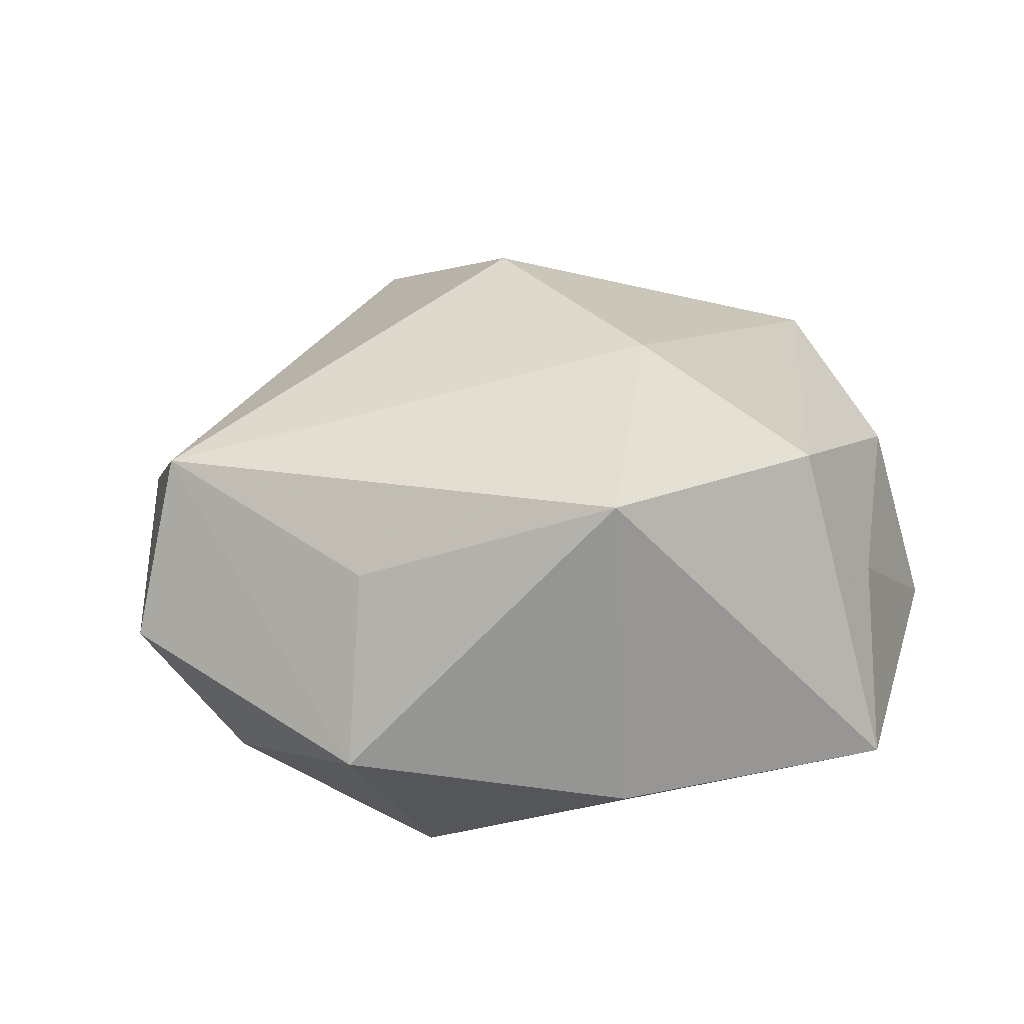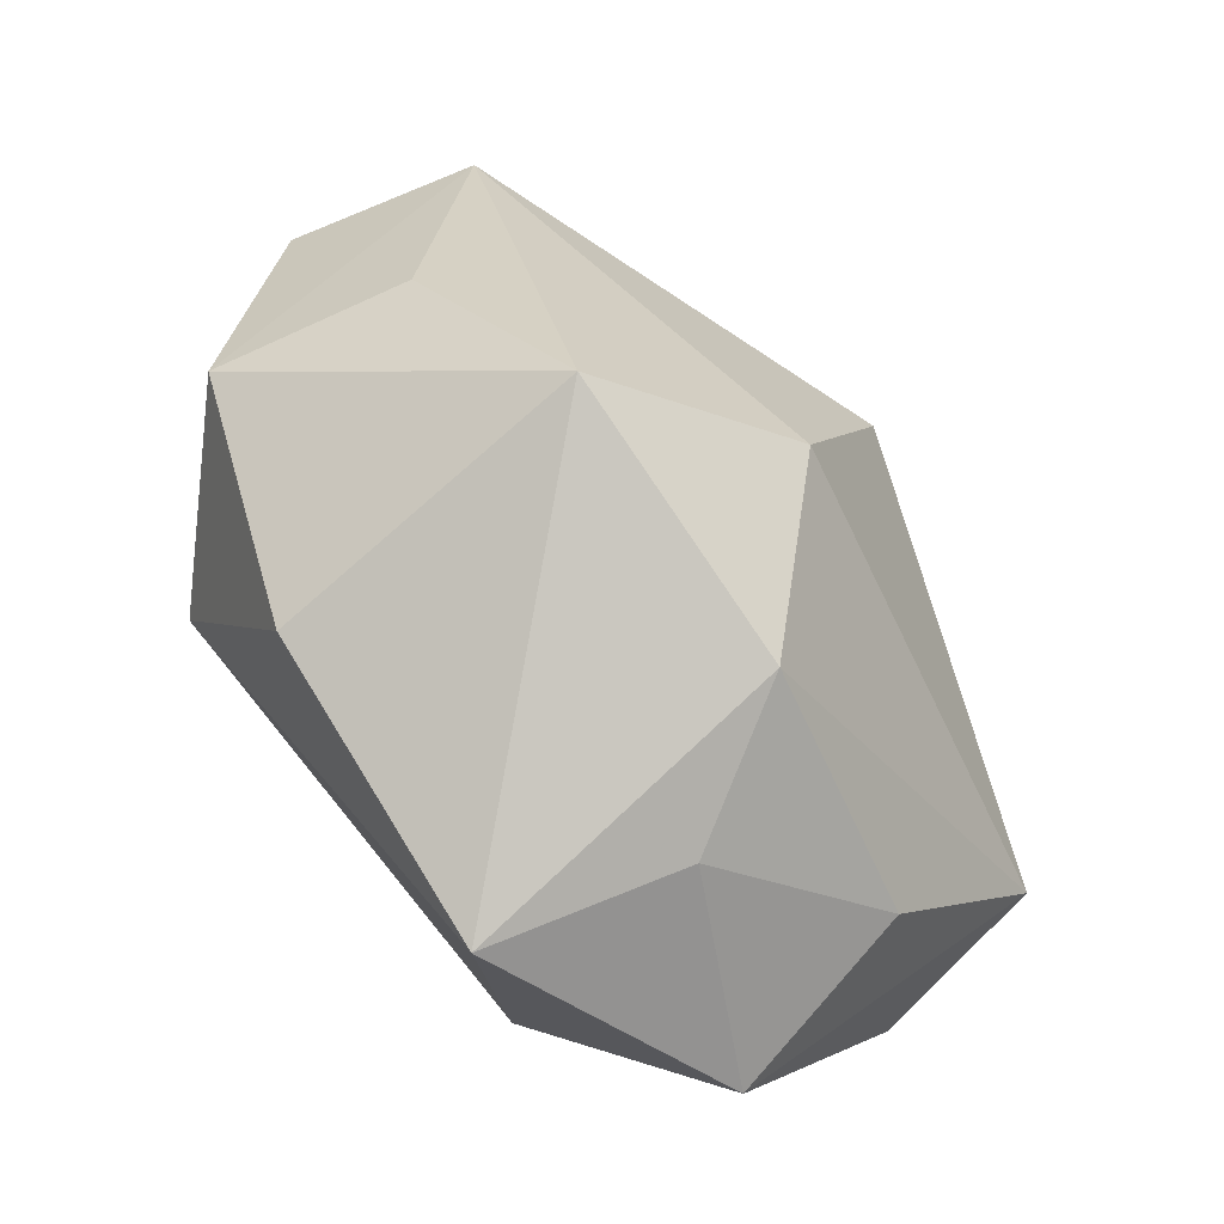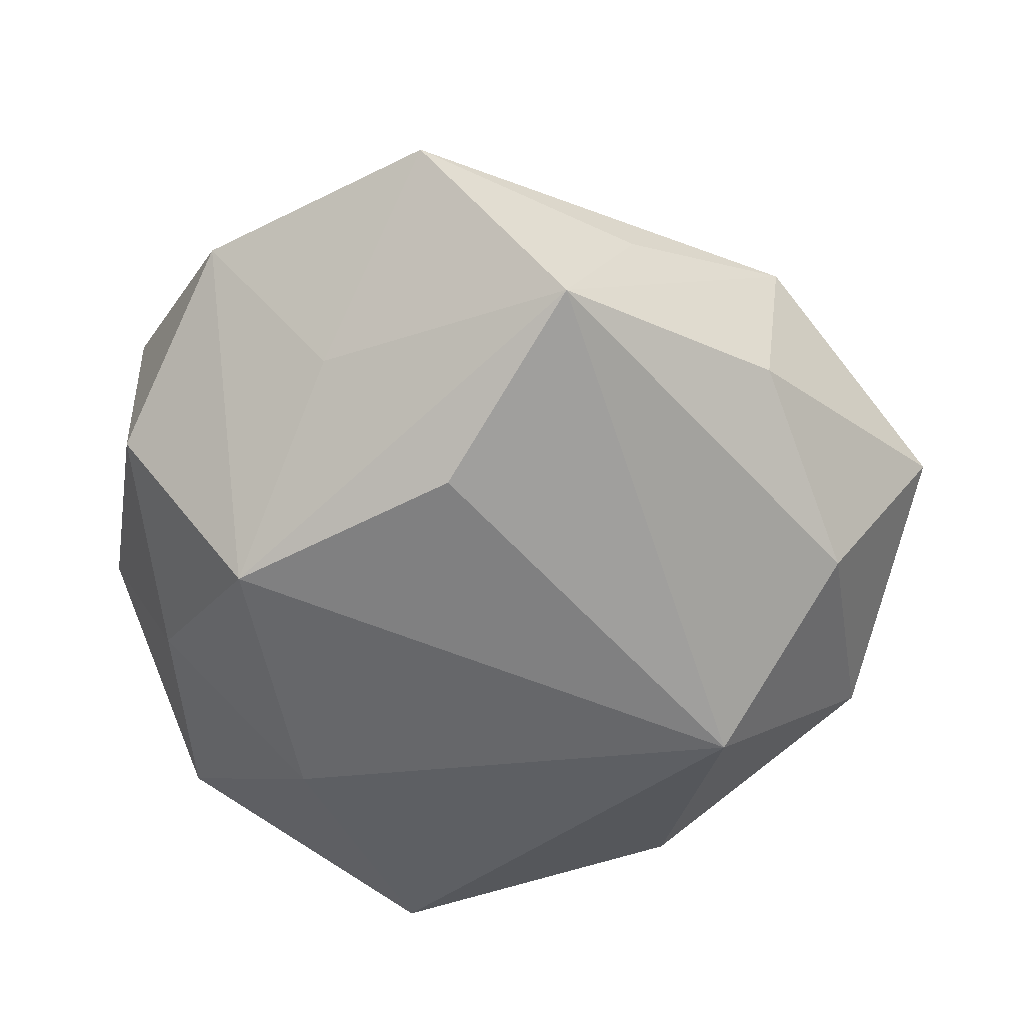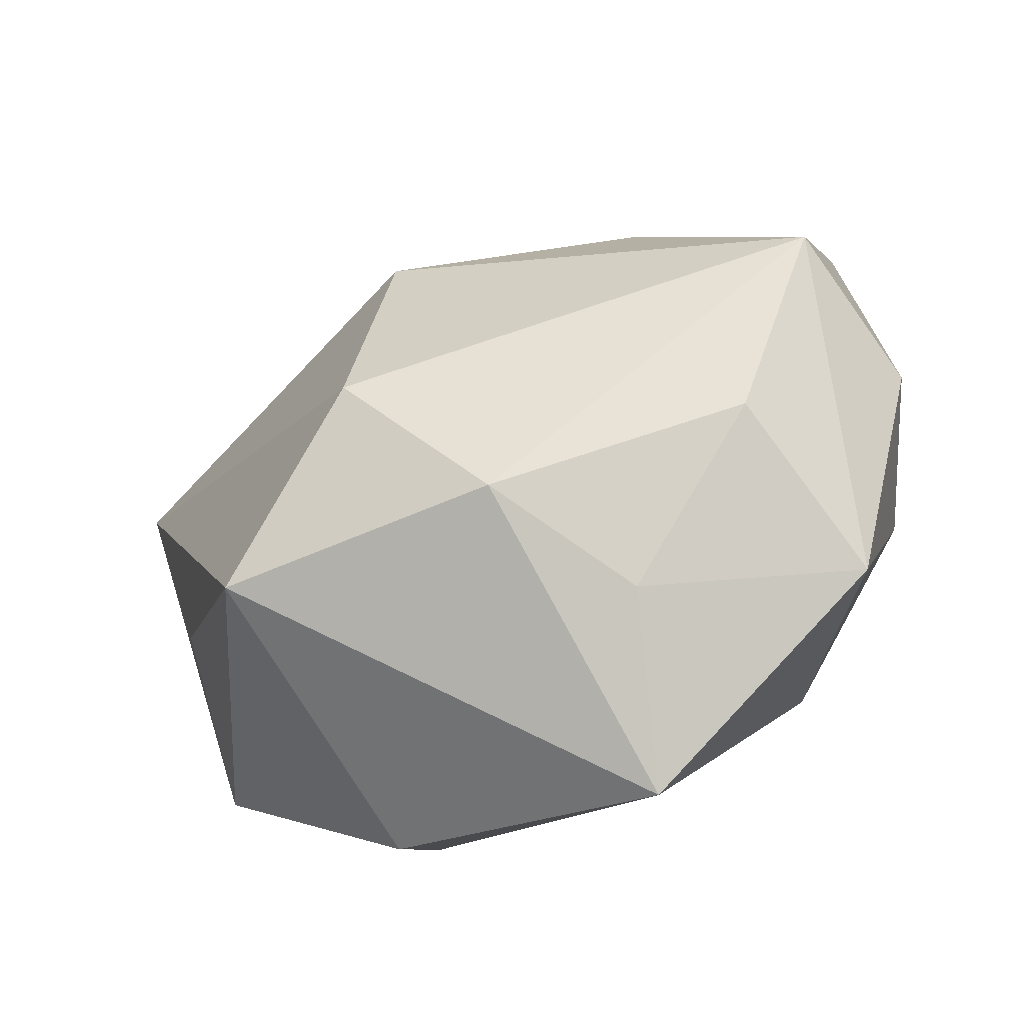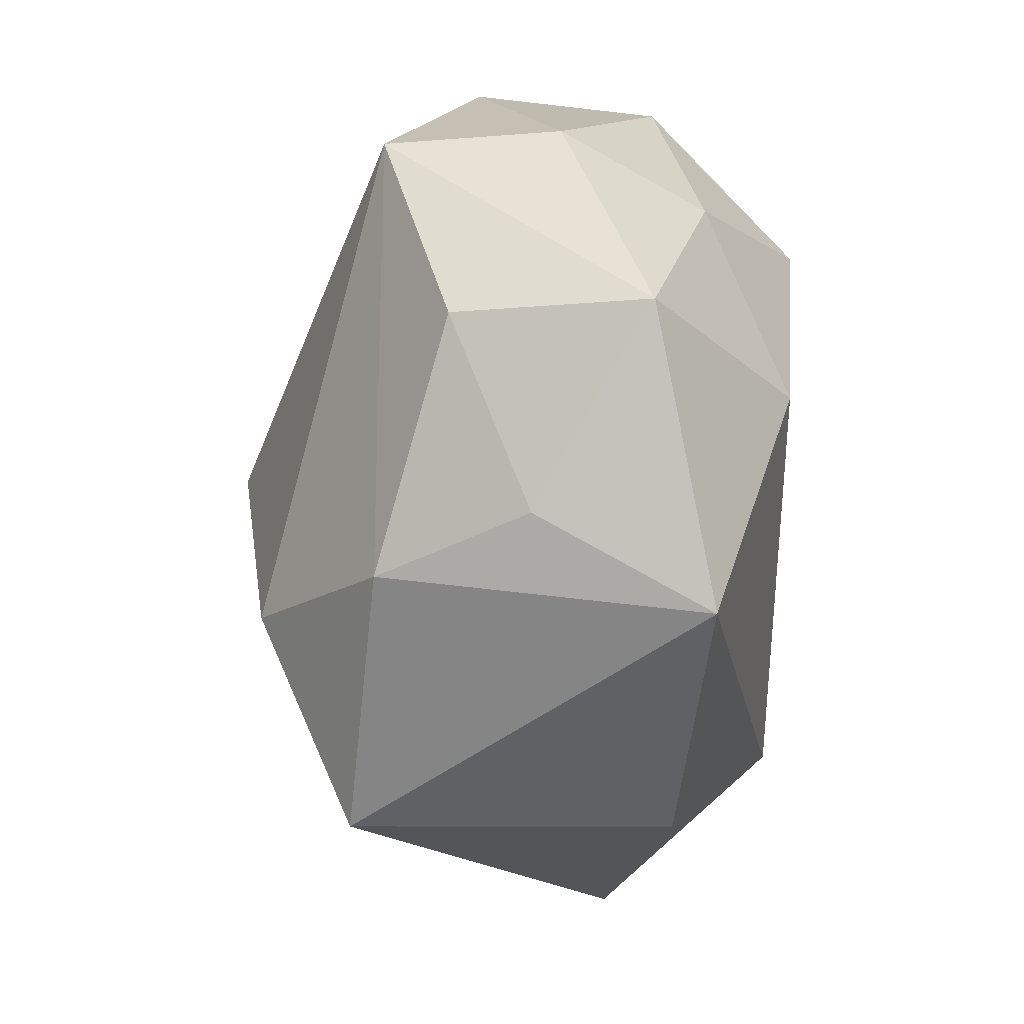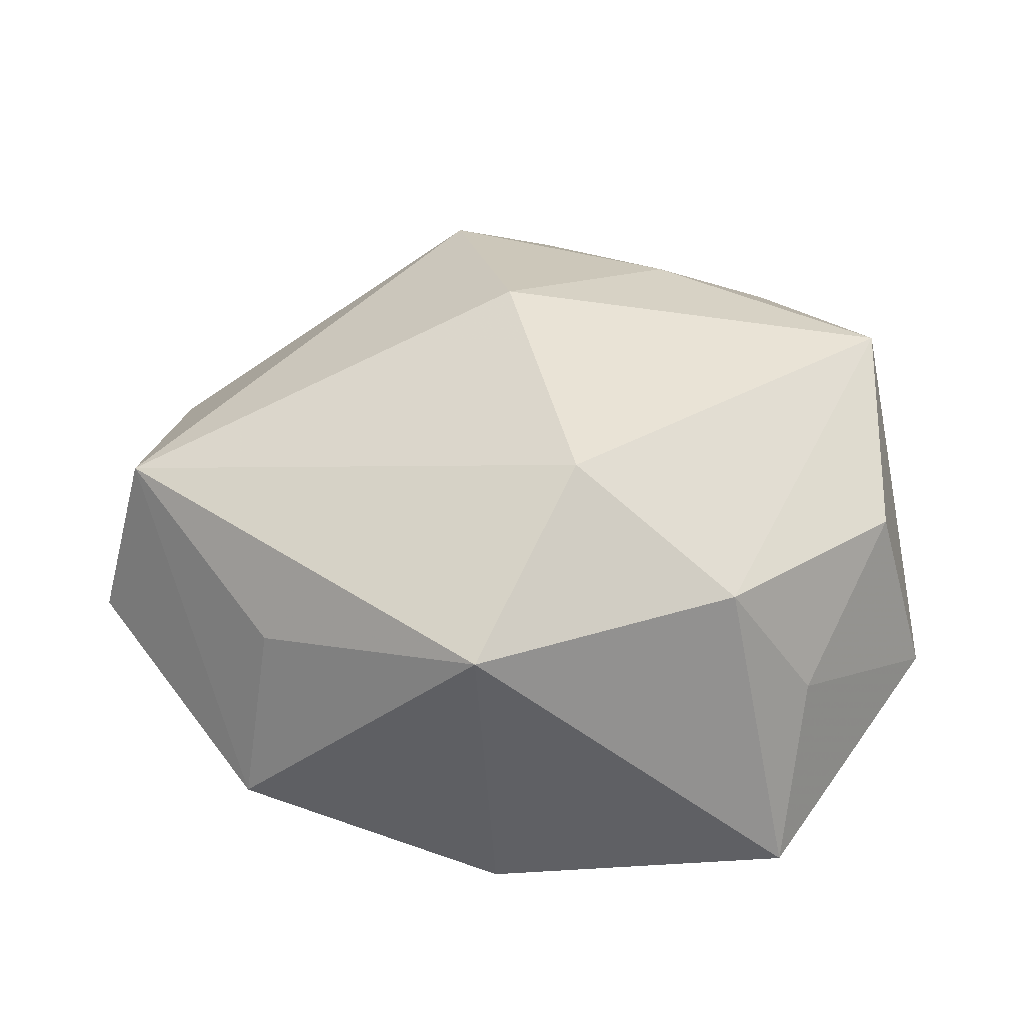
<metadata>
{"format":"obj","ext":"obj","renderer":"f3d","projection":"perspective","resolution":1024,"background":"white","views":[{"elev":20.1,"azim":-50.9,"up":"+Z"},{"elev":-75.8,"azim":-52.8,"up":"+Y"},{"elev":-57.2,"azim":172.7,"up":"+Z"},{"elev":-72.8,"azim":26.9,"up":"+Y"},{"elev":-72.2,"azim":86.1,"up":"+Y"},{"elev":40.6,"azim":-31.2,"up":"+Z"}]}
</metadata>
<code>
v -0.03536 0.01181 -0.001316
v 0.02664 -0.007352 -0.01108
v 0.01756 0.00683 0.01741
v -0.001761 0.03105 -0.01373
v 0.03181 0.0102 0.007071
v -0.01811 -0.0242 -0.01141
v -0.03166 0.01113 0.01259
v 0.005433 0.01634 -0.01925
v 0.0169 0.02445 0.009986
v -0.006069 -0.01643 0.02144
v 0.01409 -0.01496 -0.01822
v 0.03234 -0.008712 0.0006352
v 0.02587 0.02448 -0.001125
v 0.03026 -0.007651 0.01414
v -0.01927 0.02317 -0.008236
v 0.0207 0.005721 -0.01974
v 0.003173 -0.03438 -0.01208
v 0.004471 0.01949 0.01883
v 0.0159 0.02117 -0.01116
v -0.02715 0.008936 -0.01331
v 0.01019 0.03571 -0.001903
v 0.02085 -0.02266 0.008233
v 0.008253 -0.02968 0.001365
v -0.002241 0.02755 0.008506
v 0.02359 -0.0258 -0.006409
v -0.02909 -0.00661 0.00638
v -0.02076 0.02488 0.005123
v -0.00754 0.0297 -0.00184
v -0.0008428 0.002139 0.02459
v 0.001815 -0.02736 0.01245
v -0.01979 -0.005472 -0.02041
v -0.01979 -0.02415 0.01335
v -0.03255 -0.008318 -0.007867
v 0.03127 0.009287 -0.007435
f 28 27 21
f 21 9 13
f 13 9 5
f 16 13 34
f 34 13 5
f 31 17 6
f 25 17 11
f 11 31 16
f 17 31 11
f 23 17 25
f 30 17 23
f 4 28 21
f 4 31 20
f 27 28 4
f 16 34 2
f 25 11 2
f 2 11 16
f 33 31 6
f 1 20 33
f 20 31 33
f 7 10 29
f 1 33 7
f 7 27 1
f 14 10 30
f 29 10 14
f 18 9 21
f 27 7 18
f 18 7 29
f 21 13 19
f 19 4 21
f 19 13 16
f 16 4 19
f 16 31 8
f 8 4 16
f 31 4 8
f 1 27 15
f 27 4 15
f 15 20 1
f 15 4 20
f 25 14 22
f 22 14 30
f 22 23 25
f 30 23 22
f 12 14 25
f 25 2 12
f 12 2 34
f 12 34 5
f 5 14 12
f 21 27 24
f 24 18 21
f 27 18 24
f 29 14 3
f 3 18 29
f 3 14 5
f 5 9 3
f 9 18 3
f 32 33 6
f 10 7 32
f 6 17 32
f 30 10 32
f 32 17 30
f 26 7 33
f 33 32 26
f 26 32 7

</code>
